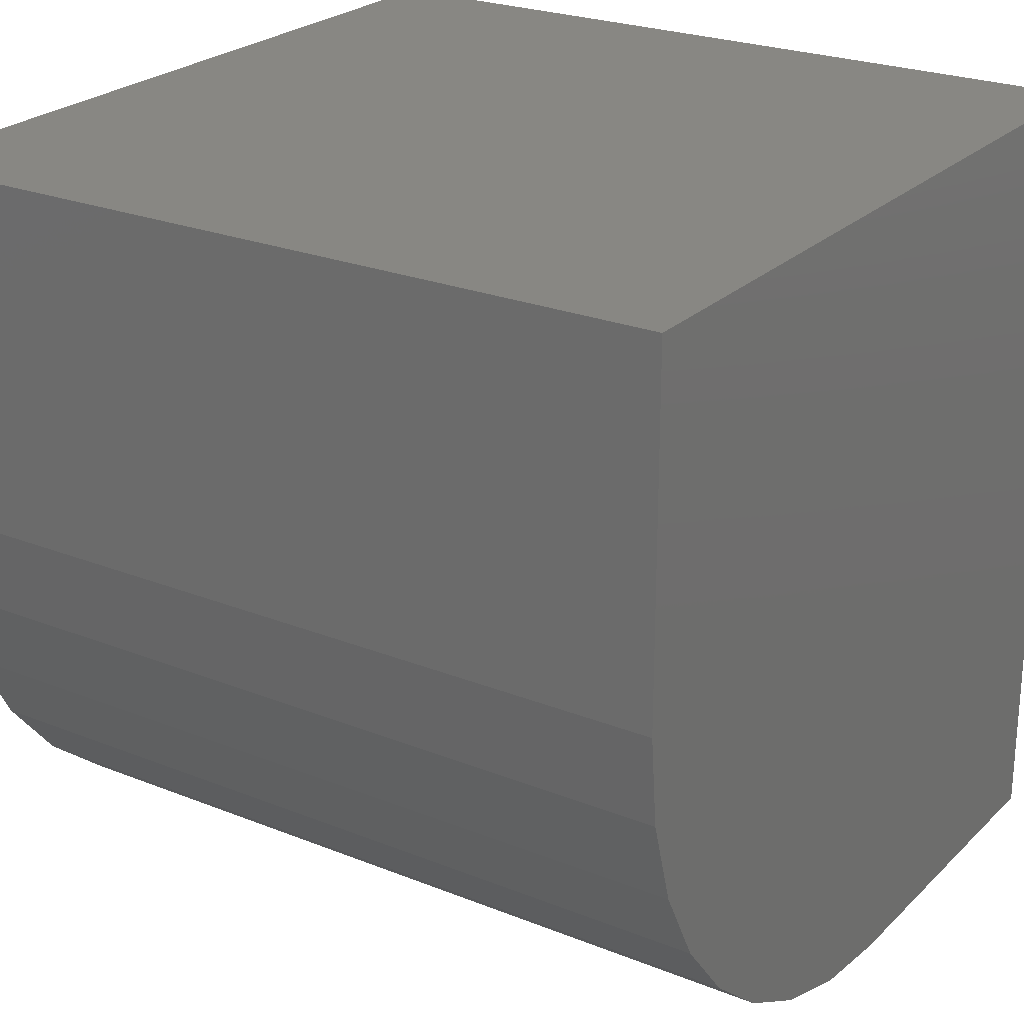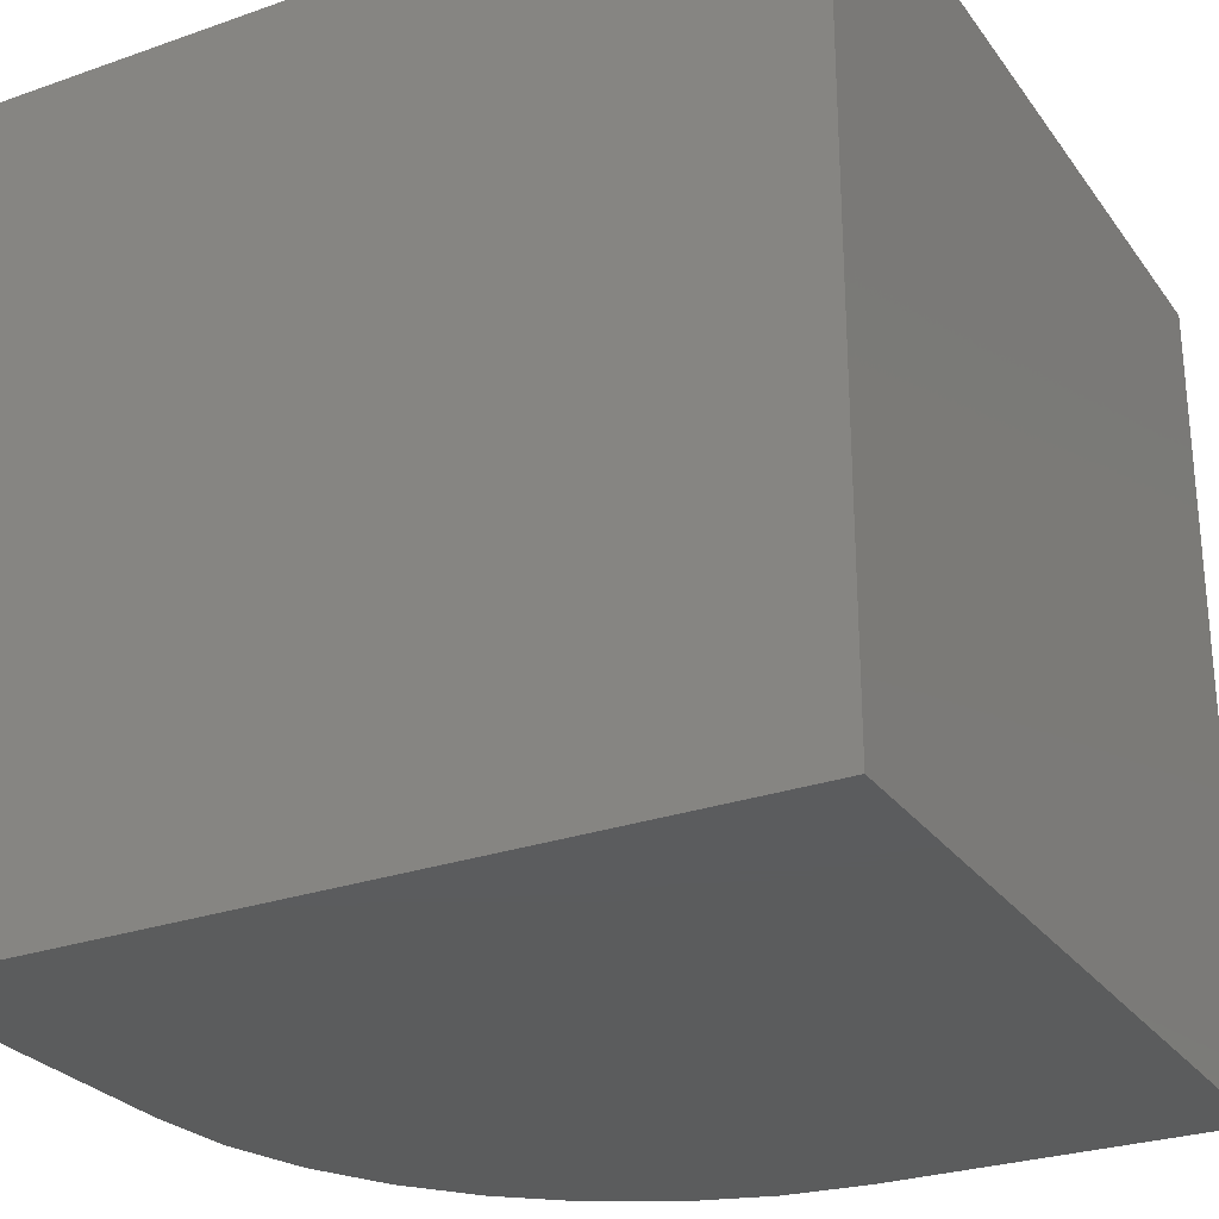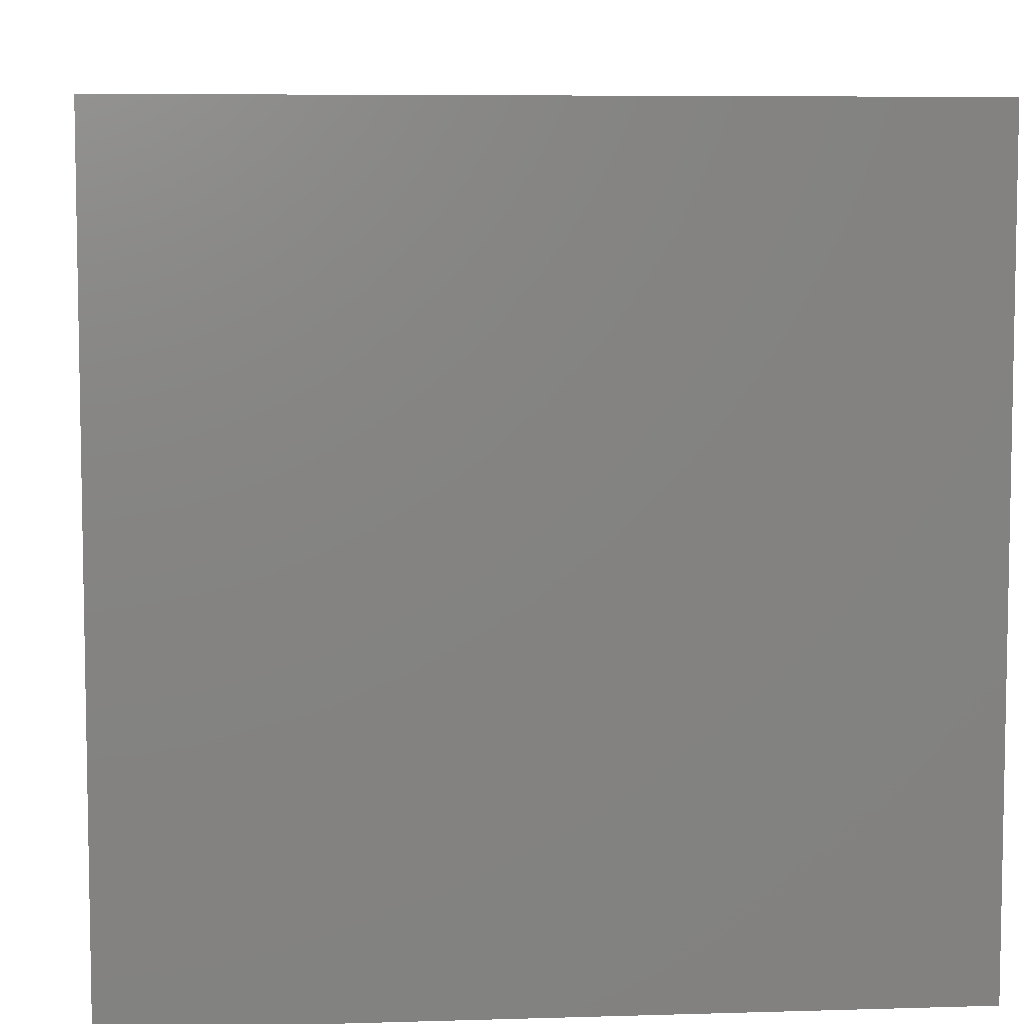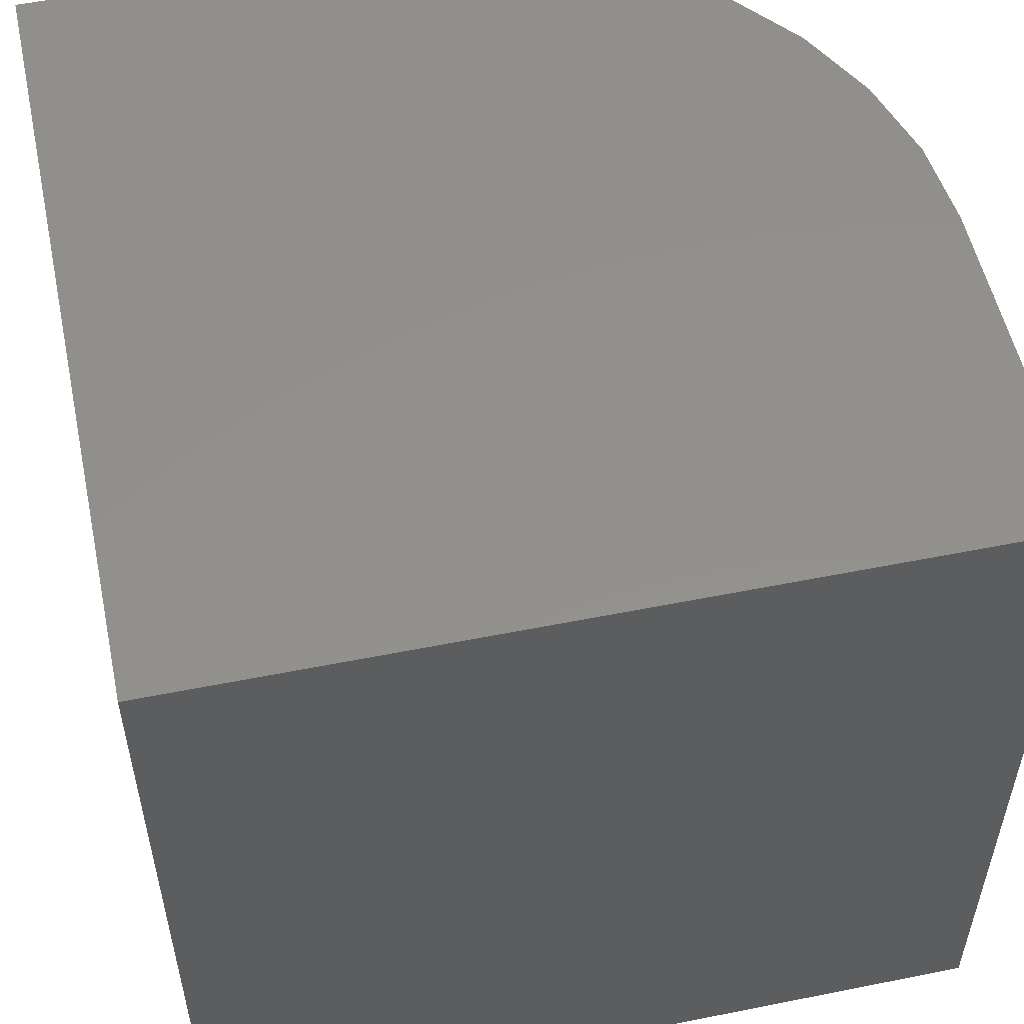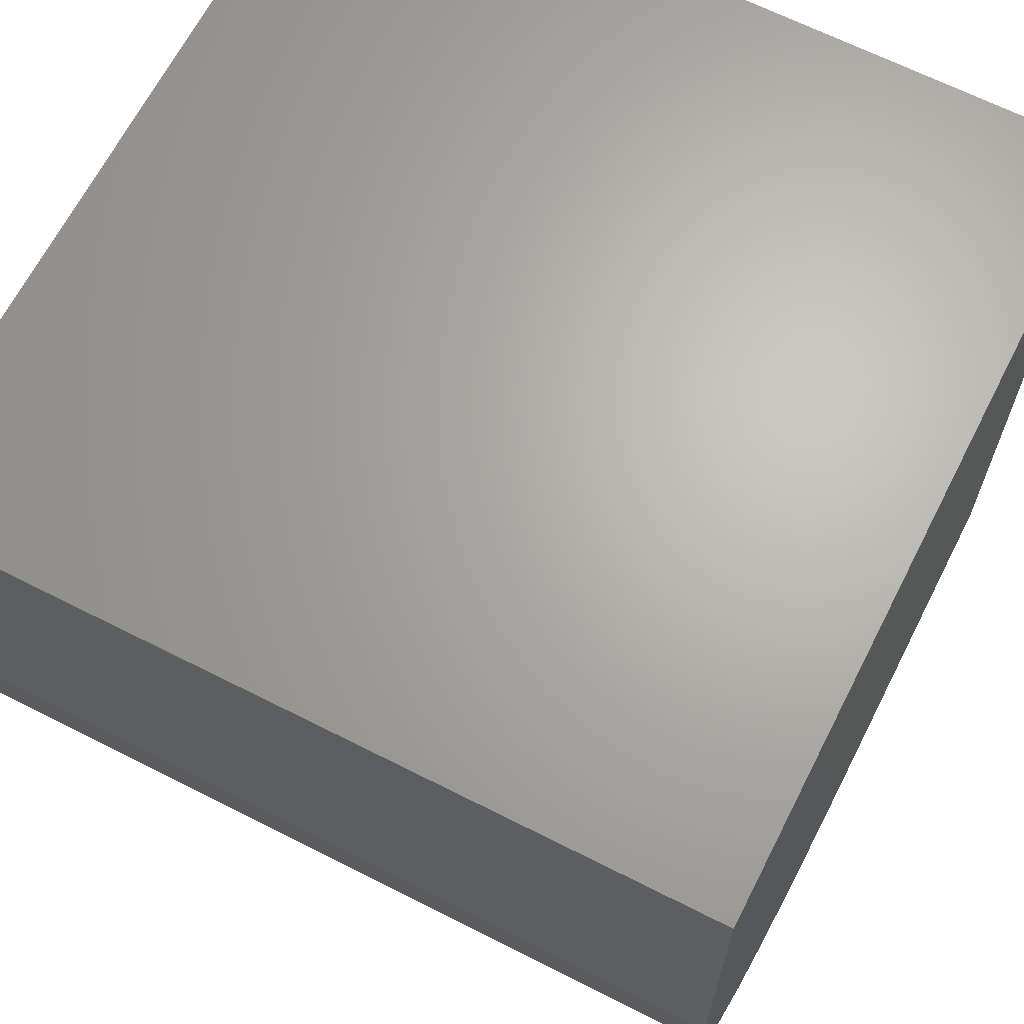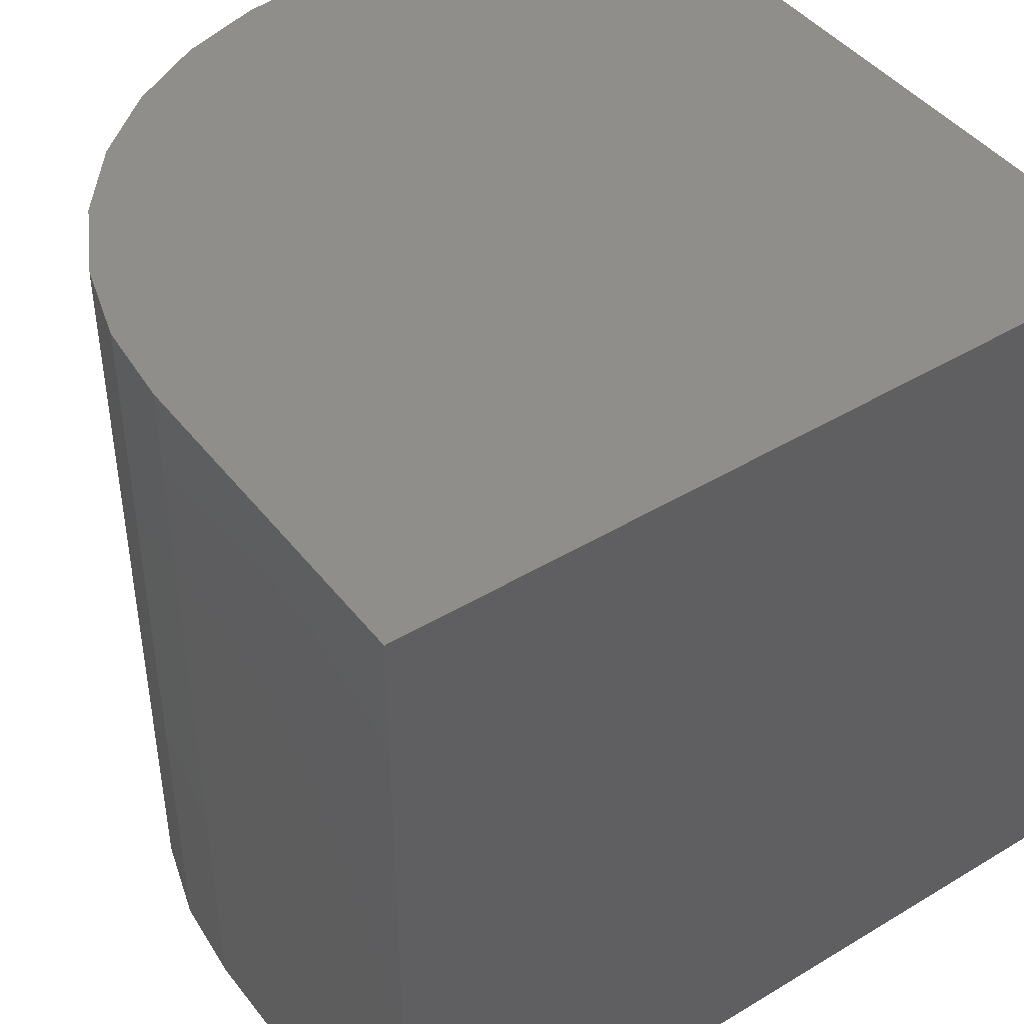
<metadata>
{"format":"stl","ext":"stl","renderer":"f3d","projection":"perspective","resolution":1024,"background":"white","views":[{"elev":24.4,"azim":-56.6,"up":"+Y"},{"elev":-27.5,"azim":118.3,"up":"+Z"},{"elev":6.7,"azim":84.9,"up":"+Z"},{"elev":54.0,"azim":168.0,"up":"+Z"},{"elev":66.0,"azim":-63.0,"up":"+Y"},{"elev":44.1,"azim":54.8,"up":"+Z"}]}
</metadata>
<code>
# stl→obj: 24 verts, 44 faces
v -0.3281 -0.75 -2.583e-17
v 1.11e-16 -0.75 -4.592e-17
v -0.3281 -0.75 0.75
v 1.569e-16 -0.75 0.75
v -0.75 5.099e-33 0.75
v -0.75 0 0
v -0.75 -0.3281 0.75
v -0.75 -0.3281 0
v 4.592e-17 8.327e-17 0.75
v -0.7419 -0.4104 0.75
v -0.7179 -0.4896 0.75
v -0.6789 -0.5625 0.75
v -0.6264 -0.6264 0.75
v -0.5625 -0.6789 0.75
v -0.4896 -0.7179 0.75
v -0.4104 -0.7419 0.75
v -0.4104 -0.7419 -2.079e-17
v -0.4896 -0.7179 -1.595e-17
v -0.5625 -0.6789 -1.148e-17
v -0.6264 -0.6264 -7.566e-18
v -0.6789 -0.5625 -4.354e-18
v -0.7179 -0.4896 -1.966e-18
v -0.7419 -0.4104 -4.964e-19
v 0 8.327e-17 -4.592e-17
f 1 2 3
f 3 2 4
f 5 6 7
f 7 6 8
f 4 9 5
f 4 5 7
f 4 7 10
f 4 10 11
f 4 11 12
f 4 12 13
f 4 13 14
f 4 14 15
f 4 15 16
f 4 16 3
f 2 1 17
f 2 17 18
f 2 18 19
f 2 19 20
f 2 20 21
f 2 21 22
f 2 22 23
f 2 23 8
f 2 8 6
f 2 6 24
f 7 8 10
f 10 8 23
f 10 23 11
f 11 23 22
f 11 22 12
f 12 22 21
f 12 21 13
f 13 21 20
f 13 20 14
f 14 20 19
f 14 19 15
f 15 19 18
f 15 18 16
f 16 18 17
f 16 17 3
f 3 17 1
f 6 5 24
f 24 5 9
f 24 9 2
f 2 9 4

</code>
